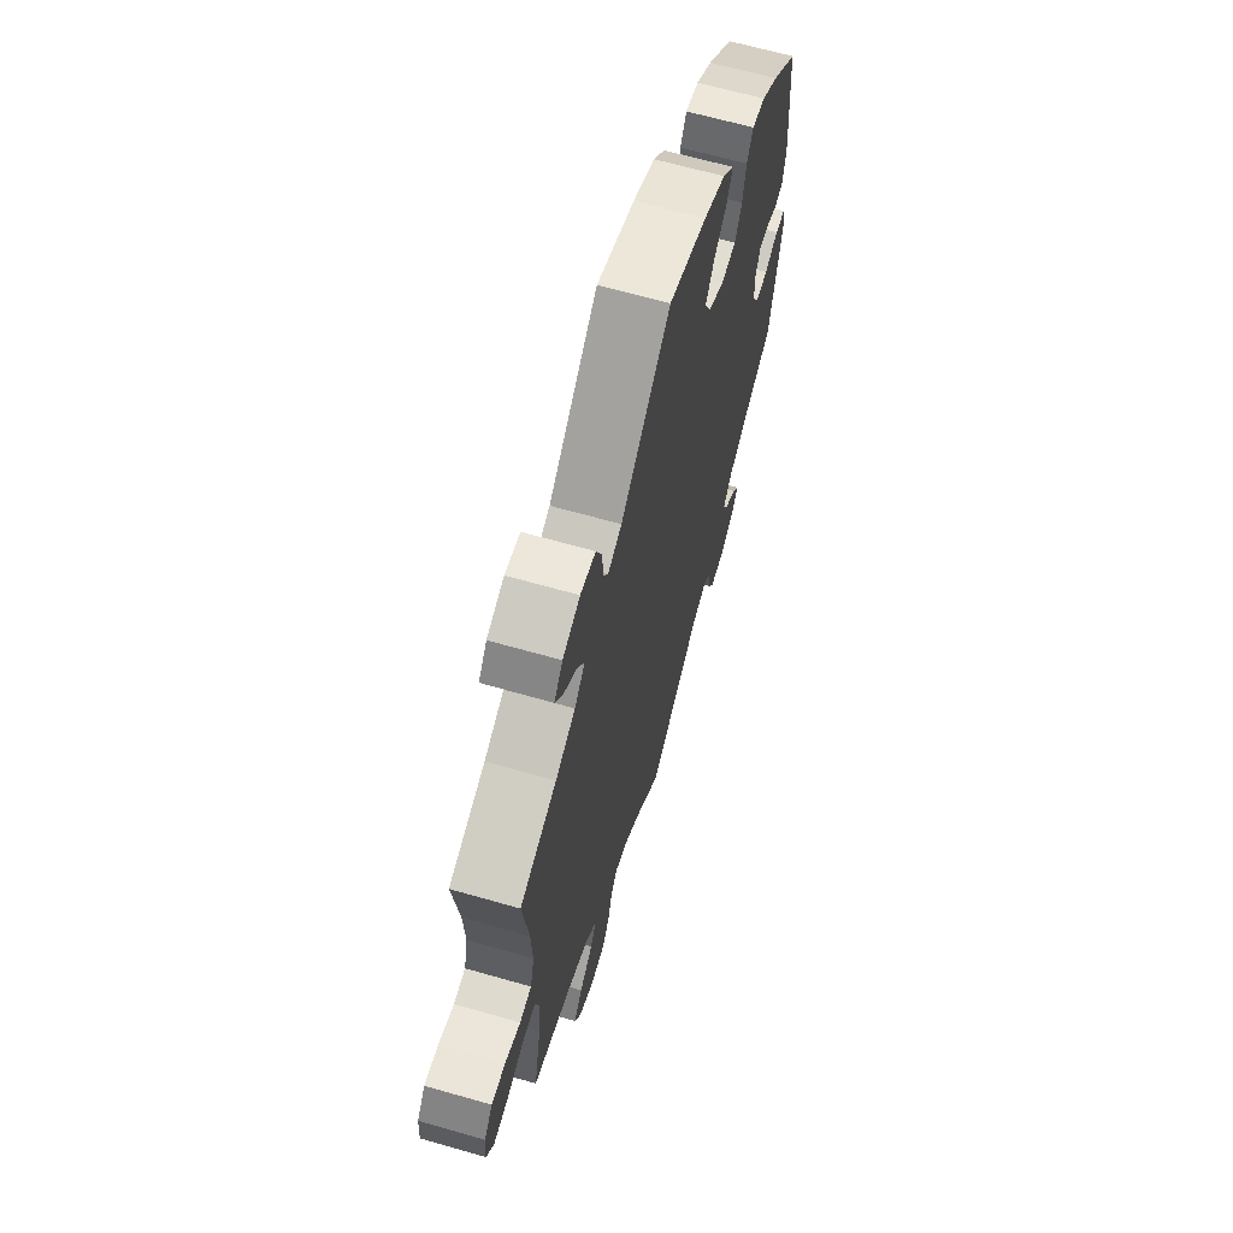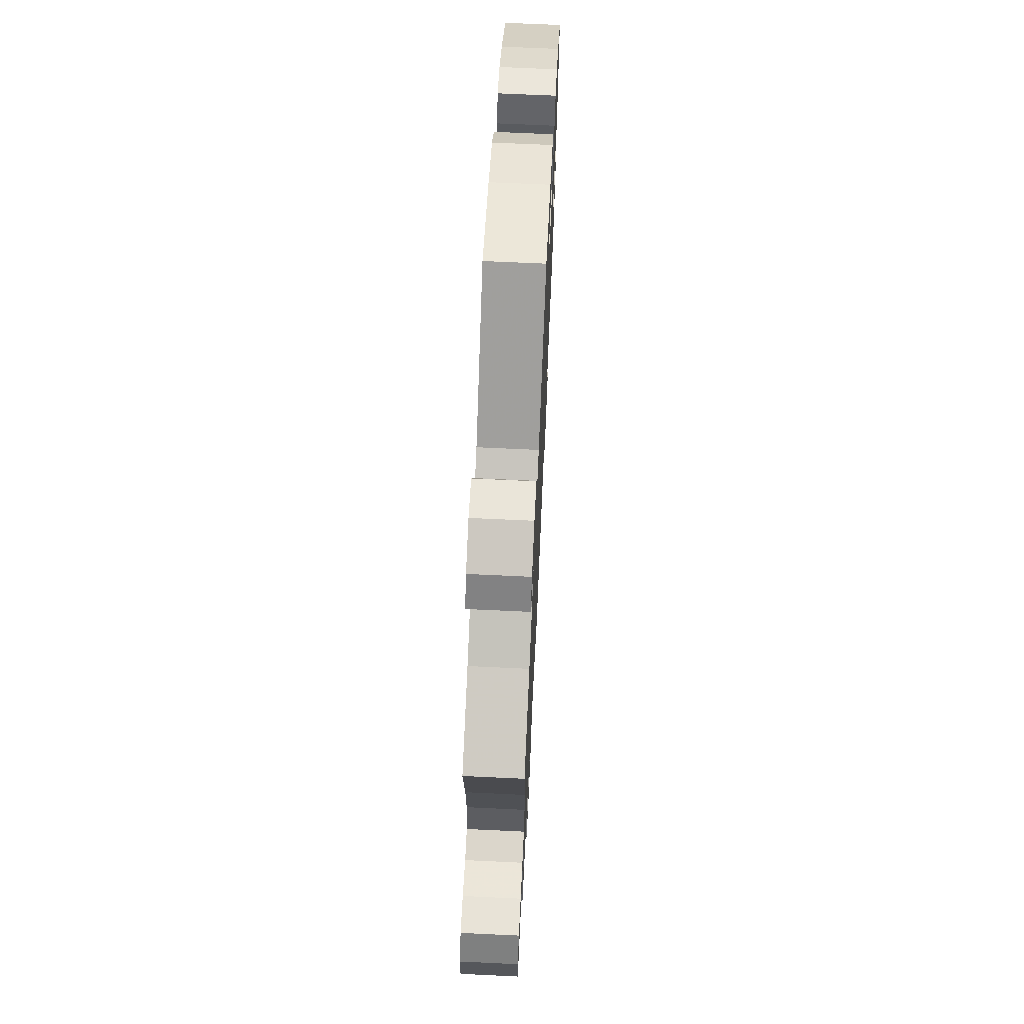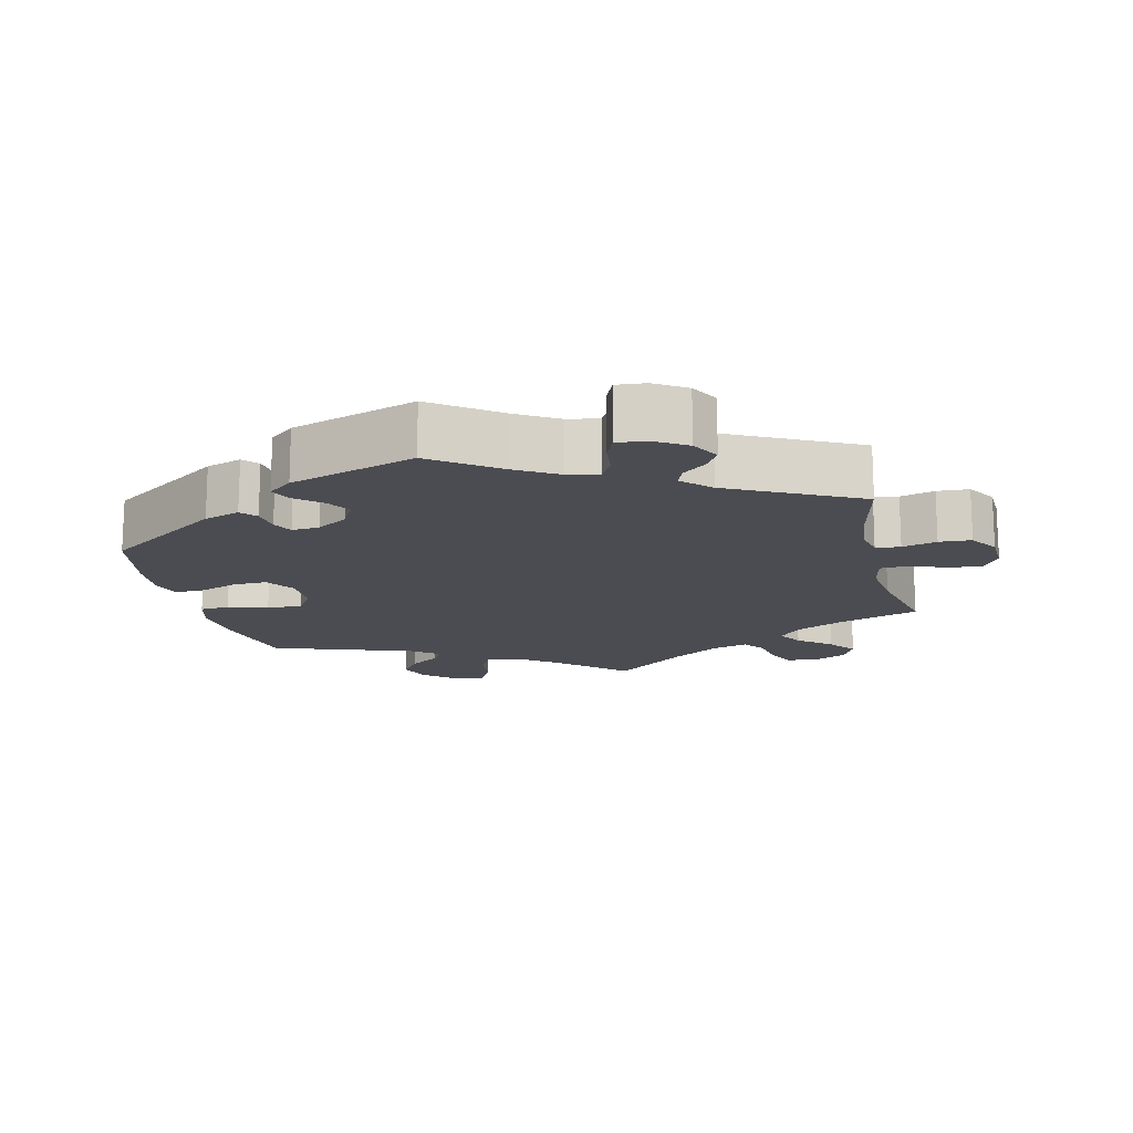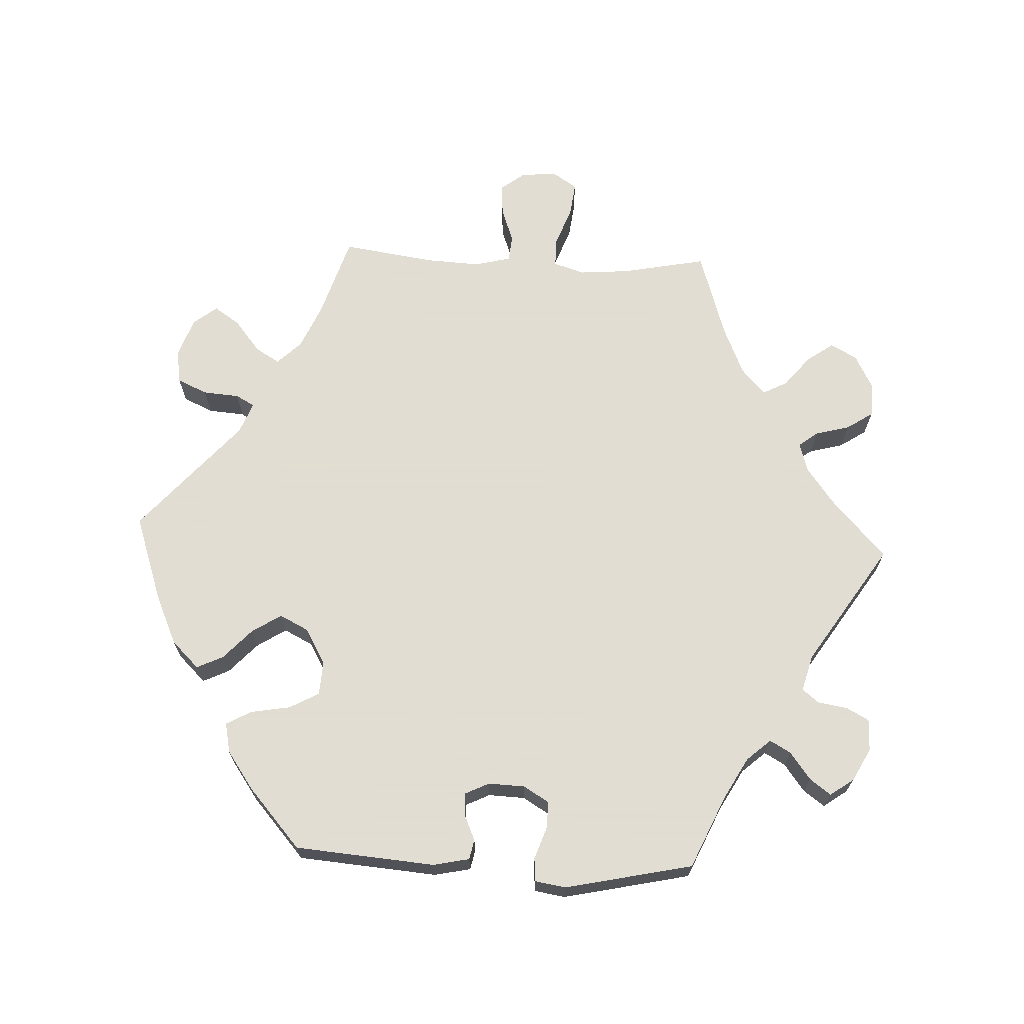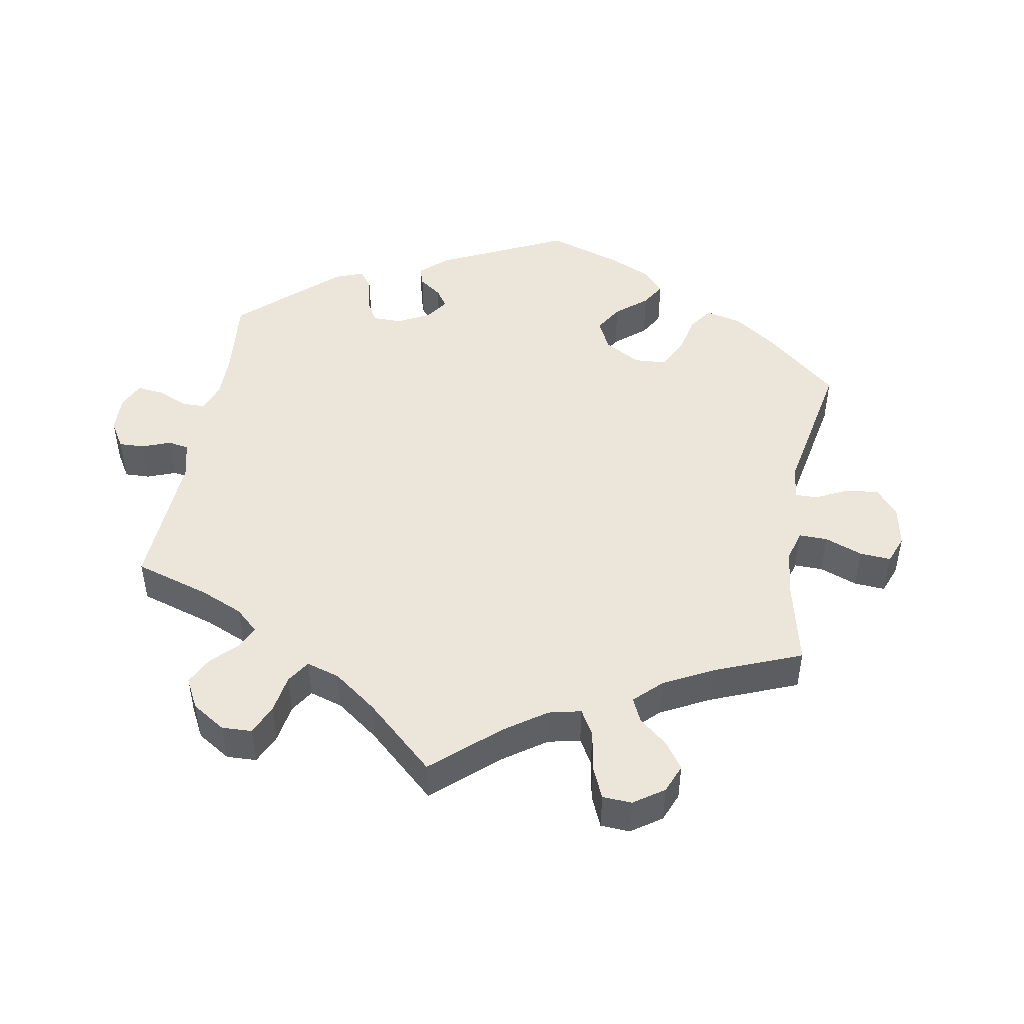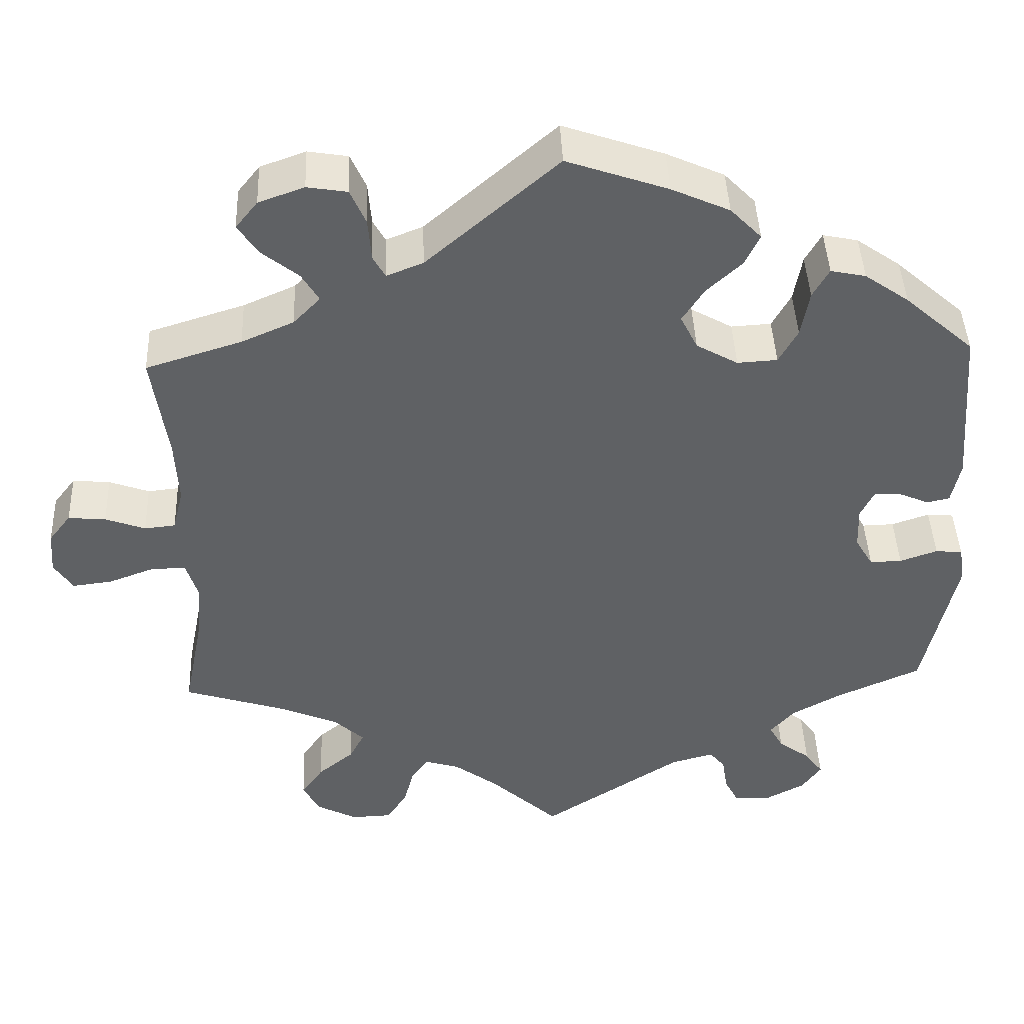
<metadata>
{"format":"obj","ext":"obj","renderer":"f3d","projection":"perspective","resolution":1024,"background":"white","views":[{"elev":64.9,"azim":-73.9,"up":"+Z"},{"elev":67.5,"azim":-87.3,"up":"+Z"},{"elev":-15.4,"azim":133.5,"up":"+Y"},{"elev":68.1,"azim":92.7,"up":"+Y"},{"elev":47.3,"azim":-110.1,"up":"+Y"},{"elev":43.4,"azim":-2.3,"up":"+Z"}]}
</metadata>
<code>
v -0.383 0.07 0.326
v -0.319 0.07 0.354
v -0.286 0.07 0.388
v -0.307 0.07 0.423
v -0.352 0.07 0.459
v -0.377 0.07 0.496
v -0.35 0.07 0.53
v -0.294 0.07 0.55
v -0.245 0.07 0.542
v -0.226 0.07 0.499
v -0.222 0.07 0.447
v -0.207 0.07 0.42
v -0.162 0.07 0.438
v -0.001 0.07 0.578
v 0.123 0.07 0.535
v 0.194 0.07 0.503
v 0.232 0.07 0.464
v 0.214 0.07 0.426
v 0.171 0.07 0.386
v 0.144 0.07 0.344
v 0.165 0.07 0.302
v 0.216 0.07 0.273
v 0.265 0.07 0.276
v 0.288 0.07 0.318
v 0.298 0.07 0.375
v 0.318 0.07 0.411
v 0.361 0.07 0.402
v 0.415 0.07 0.364
v 0.5 0.07 0.289
v 0.516 0.07 0.088
v 0.505 0.07 0.036
v 0.477 0.07 0.03
v 0.44 0.07 0.046
v 0.408 0.07 0.048
v 0.391 0.07 0.013
v 0.393 0.07 -0.039
v 0.415 0.07 -0.076
v 0.454 0.07 -0.075
v 0.5 0.07 -0.059
v 0.533 0.07 -0.062
v 0.54 0.07 -0.106
v 0.5 0.07 -0.289
v 0.395 0.07 -0.336
v 0.336 0.07 -0.369
v 0.306 0.07 -0.403
v 0.323 0.07 -0.433
v 0.362 0.07 -0.462
v 0.384 0.07 -0.492
v 0.36 0.07 -0.526
v 0.313 0.07 -0.551
v 0.267 0.07 -0.55
v 0.25 0.07 -0.518
v 0.243 0.07 -0.475
v 0.224 0.07 -0.452
v 0.172 0.07 -0.466
v 0 0.07 -0.578
v -0.084 0.07 -0.501
v -0.137 0.07 -0.462
v -0.179 0.07 -0.449
v -0.2 0.07 -0.477
v -0.213 0.07 -0.526
v -0.238 0.07 -0.564
v -0.287 0.07 -0.566
v -0.337 0.07 -0.54
v -0.357 0.07 -0.502
v -0.33 0.07 -0.464
v -0.286 0.07 -0.428
v -0.268 0.07 -0.393
v -0.305 0.07 -0.359
v -0.375 0.07 -0.329
v -0.501 0.07 -0.289
v -0.477 0.07 -0.168
v -0.471 0.07 -0.096
v -0.485 0.07 -0.051
v -0.527 0.07 -0.051
v -0.583 0.07 -0.072
v -0.632 0.07 -0.078
v -0.655 0.07 -0.043
v -0.651 0.07 0.009
v -0.624 0.07 0.044
v -0.578 0.07 0.04
v -0.529 0.07 0.022
v -0.491 0.07 0.026
v -0.478 0.07 0.078
v -0.482 0.07 0.157
v -0.501 0.07 0.289
v -0.383 0 0.326
v -0.319 0 0.354
v -0.286 0 0.388
v -0.307 0 0.423
v -0.352 0 0.459
v -0.377 0 0.496
v -0.35 0 0.53
v -0.294 0 0.55
v -0.245 0 0.542
v -0.226 0 0.499
v -0.222 0 0.447
v -0.207 0 0.42
v -0.162 0 0.438
v -0.001 0 0.578
v 0.123 0 0.535
v 0.194 0 0.503
v 0.232 0 0.464
v 0.214 0 0.426
v 0.171 0 0.386
v 0.144 0 0.344
v 0.165 0 0.302
v 0.216 0 0.273
v 0.265 0 0.276
v 0.288 0 0.318
v 0.298 0 0.375
v 0.318 0 0.411
v 0.361 0 0.402
v 0.415 0 0.364
v 0.5 0 0.289
v 0.516 0 0.088
v 0.505 0 0.036
v 0.477 0 0.03
v 0.44 0 0.046
v 0.408 0 0.048
v 0.391 0 0.013
v 0.393 0 -0.039
v 0.415 0 -0.076
v 0.454 0 -0.075
v 0.5 0 -0.059
v 0.533 0 -0.062
v 0.54 0 -0.106
v 0.5 0 -0.289
v 0.395 0 -0.336
v 0.336 0 -0.369
v 0.306 0 -0.403
v 0.323 0 -0.433
v 0.362 0 -0.462
v 0.384 0 -0.492
v 0.36 0 -0.526
v 0.313 0 -0.551
v 0.267 0 -0.55
v 0.25 0 -0.518
v 0.243 0 -0.475
v 0.224 0 -0.452
v 0.172 0 -0.466
v 0 0 -0.578
v -0.084 0 -0.501
v -0.137 0 -0.462
v -0.179 0 -0.449
v -0.2 0 -0.477
v -0.213 0 -0.526
v -0.238 0 -0.564
v -0.287 0 -0.566
v -0.337 0 -0.54
v -0.357 0 -0.502
v -0.33 0 -0.464
v -0.286 0 -0.428
v -0.268 0 -0.393
v -0.305 0 -0.359
v -0.375 0 -0.329
v -0.501 0 -0.289
v -0.477 0 -0.168
v -0.471 0 -0.096
v -0.485 0 -0.051
v -0.527 0 -0.051
v -0.583 0 -0.072
v -0.632 0 -0.078
v -0.655 0 -0.043
v -0.651 0 0.009
v -0.624 0 0.044
v -0.578 0 0.04
v -0.529 0 0.022
v -0.491 0 0.026
v -0.478 0 0.078
v -0.482 0 0.157
v -0.501 0 0.289
f 85 86 1
f 84 85 1 2
f 83 84 2 3
f 79 80 81 82
f 79 82 83
f 78 79 83
f 75 76 77 78
f 74 75 78 83
f 73 74 83 3
f 70 71 72
f 69 70 72 73
f 68 69 73 3
f 64 65 66 67
f 64 67 68
f 63 64 68
f 60 61 62 63
f 59 60 63 68
f 58 59 68 3
f 55 56 57
f 54 55 57 58
f 50 51 52 53
f 50 53 54
f 49 50 54
f 46 47 48 49
f 45 46 49 54
f 44 45 54 58
f 40 41 42 43
f 38 39 40 43
f 37 38 43 44
f 36 37 44 58
f 30 31 32 33
f 30 33 34
f 29 30 34
f 28 29 34 35
f 24 25 26 27
f 23 24 27 28
f 16 17 18 19
f 16 19 20
f 13 14 15 16
f 12 13 16 20
f 8 9 10 11
f 8 11 12
f 7 8 12
f 4 5 6 7
f 3 4 7 12
f 35 36 58 3
f 23 28 35
f 22 23 35
f 21 22 35 3
f 3 12 20 21
f 87 172 171
f 88 87 171 170
f 89 88 170 169
f 168 167 166 165
f 169 168 165
f 169 165 164
f 164 163 162 161
f 169 164 161 160
f 89 169 160 159
f 158 157 156
f 159 158 156 155
f 89 159 155 154
f 153 152 151 150
f 154 153 150
f 154 150 149
f 149 148 147 146
f 154 149 146 145
f 89 154 145 144
f 143 142 141
f 144 143 141 140
f 139 138 137 136
f 140 139 136
f 140 136 135
f 135 134 133 132
f 140 135 132 131
f 144 140 131 130
f 129 128 127 126
f 129 126 125 124
f 130 129 124 123
f 144 130 123 122
f 119 118 117 116
f 120 119 116
f 120 116 115
f 121 120 115 114
f 113 112 111 110
f 114 113 110 109
f 105 104 103 102
f 106 105 102
f 102 101 100 99
f 106 102 99 98
f 97 96 95 94
f 98 97 94
f 98 94 93
f 93 92 91 90
f 98 93 90 89
f 89 144 122 121
f 121 114 109
f 121 109 108
f 89 121 108 107
f 107 106 98 89
f 1 87 88 2
f 2 88 89 3
f 3 89 90 4
f 4 90 91 5
f 5 91 92 6
f 6 92 93 7
f 7 93 94 8
f 8 94 95 9
f 9 95 96 10
f 10 96 97 11
f 11 97 98 12
f 12 98 99 13
f 13 99 100 14
f 14 100 101 15
f 15 101 102 16
f 16 102 103 17
f 17 103 104 18
f 18 104 105 19
f 19 105 106 20
f 20 106 107 21
f 21 107 108 22
f 22 108 109 23
f 23 109 110 24
f 24 110 111 25
f 25 111 112 26
f 26 112 113 27
f 27 113 114 28
f 28 114 115 29
f 29 115 116 30
f 30 116 117 31
f 31 117 118 32
f 32 118 119 33
f 33 119 120 34
f 34 120 121 35
f 35 121 122 36
f 36 122 123 37
f 37 123 124 38
f 38 124 125 39
f 39 125 126 40
f 40 126 127 41
f 41 127 128 42
f 42 128 129 43
f 43 129 130 44
f 44 130 131 45
f 45 131 132 46
f 46 132 133 47
f 47 133 134 48
f 48 134 135 49
f 49 135 136 50
f 50 136 137 51
f 51 137 138 52
f 52 138 139 53
f 53 139 140 54
f 54 140 141 55
f 55 141 142 56
f 56 142 143 57
f 57 143 144 58
f 58 144 145 59
f 59 145 146 60
f 60 146 147 61
f 61 147 148 62
f 62 148 149 63
f 63 149 150 64
f 64 150 151 65
f 65 151 152 66
f 66 152 153 67
f 67 153 154 68
f 68 154 155 69
f 69 155 156 70
f 70 156 157 71
f 71 157 158 72
f 72 158 159 73
f 73 159 160 74
f 74 160 161 75
f 75 161 162 76
f 76 162 163 77
f 77 163 164 78
f 78 164 165 79
f 79 165 166 80
f 80 166 167 81
f 81 167 168 82
f 82 168 169 83
f 83 169 170 84
f 84 170 171 85
f 85 171 172 86
f 86 172 87 1

</code>
